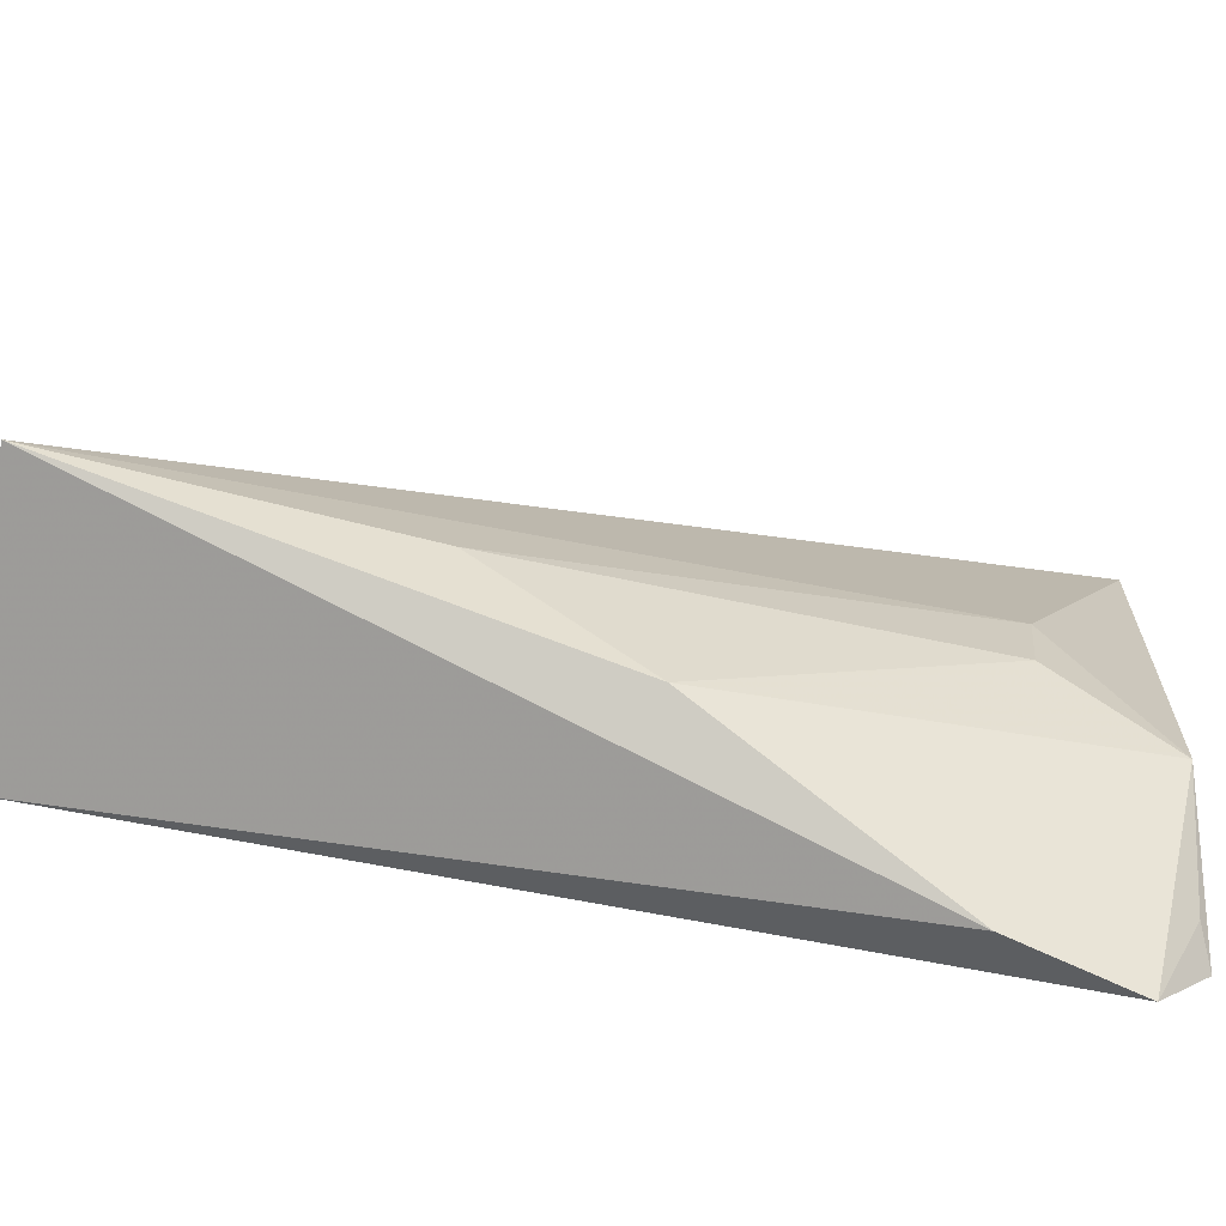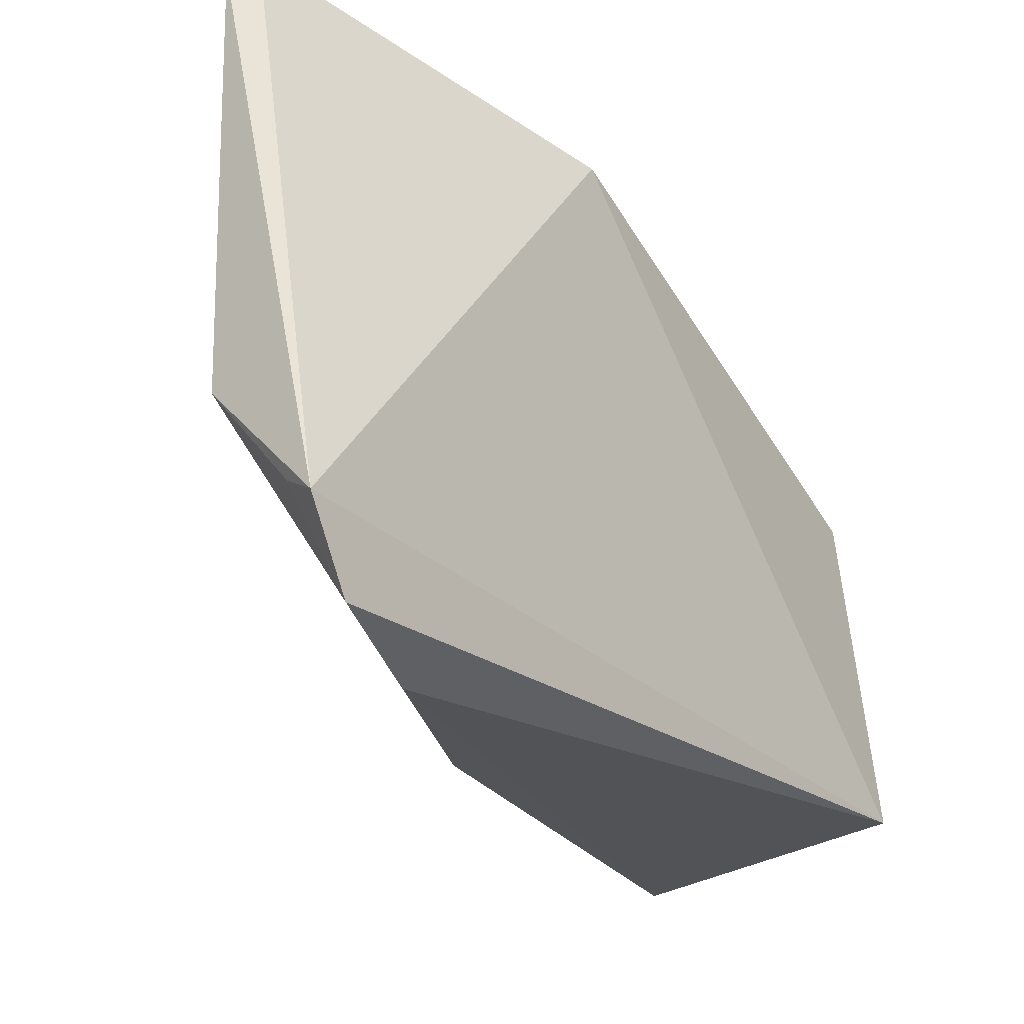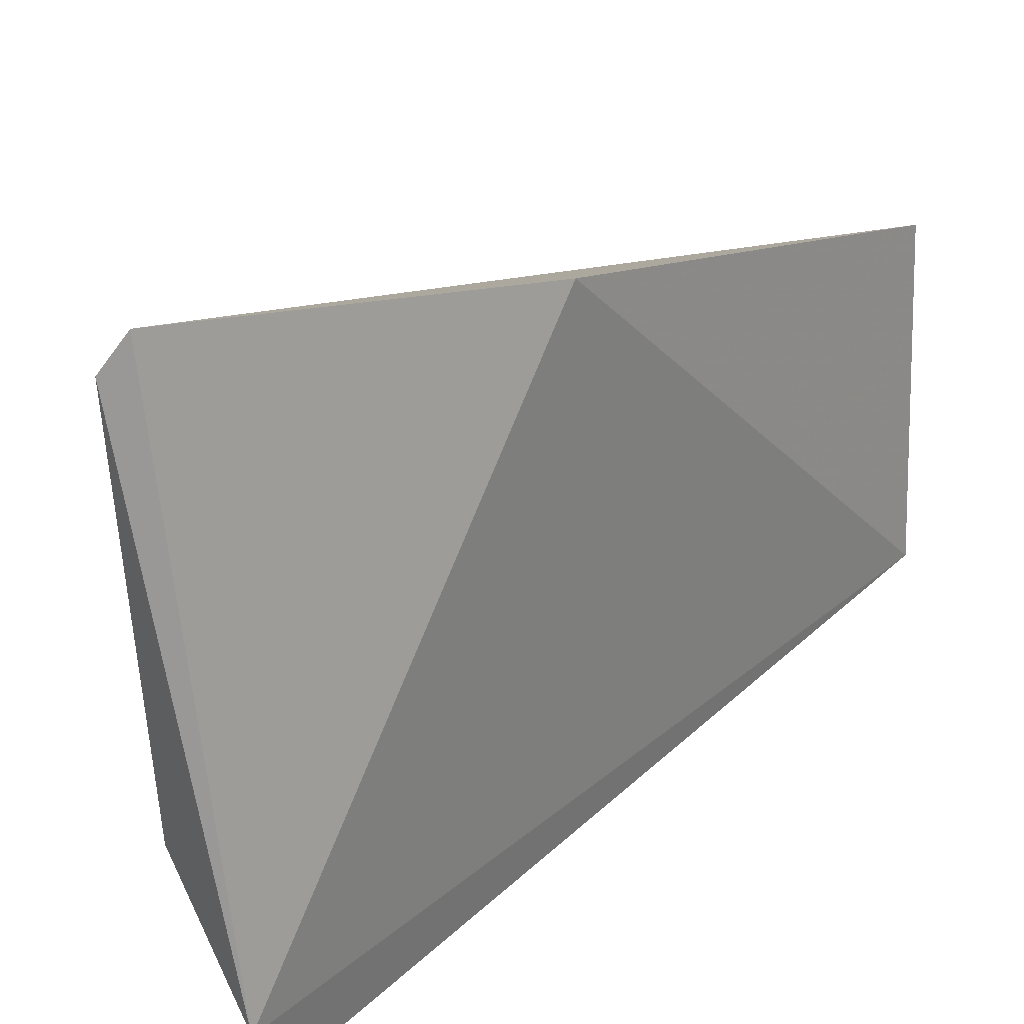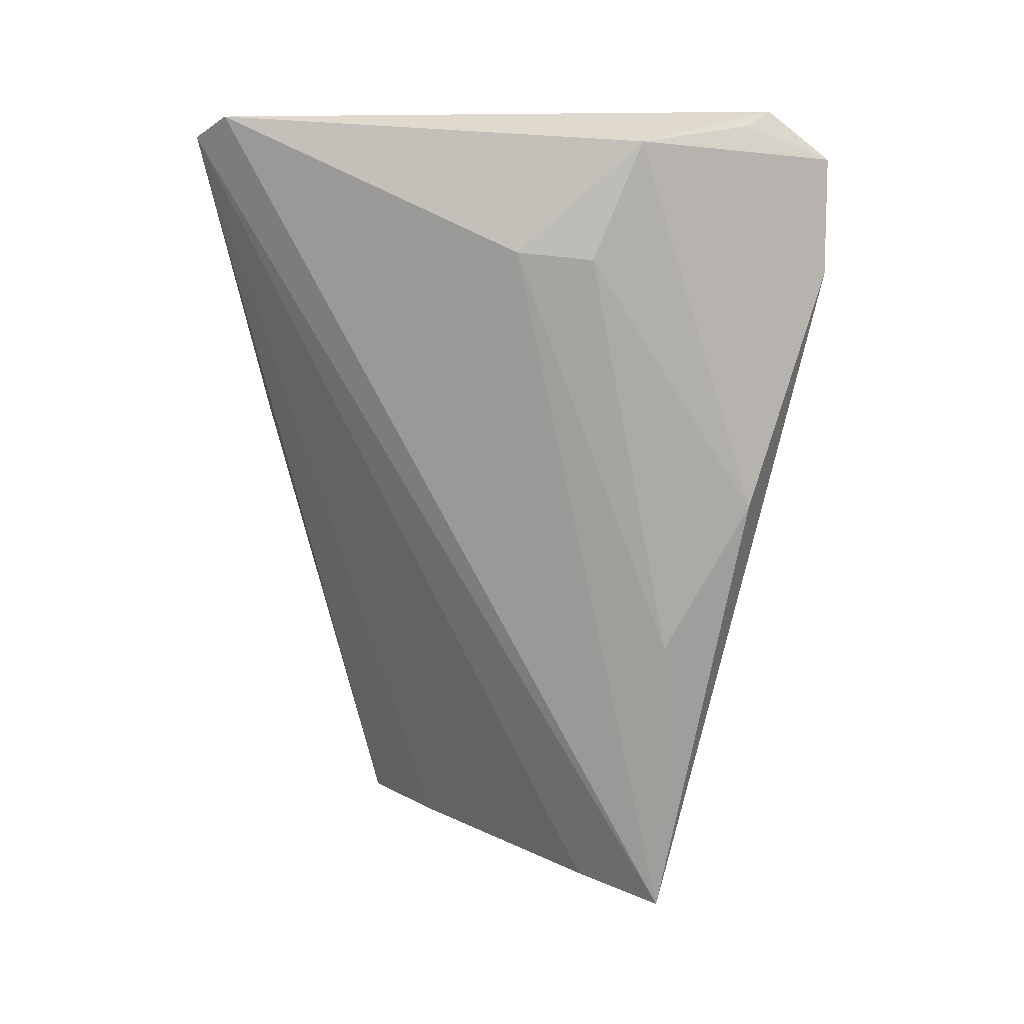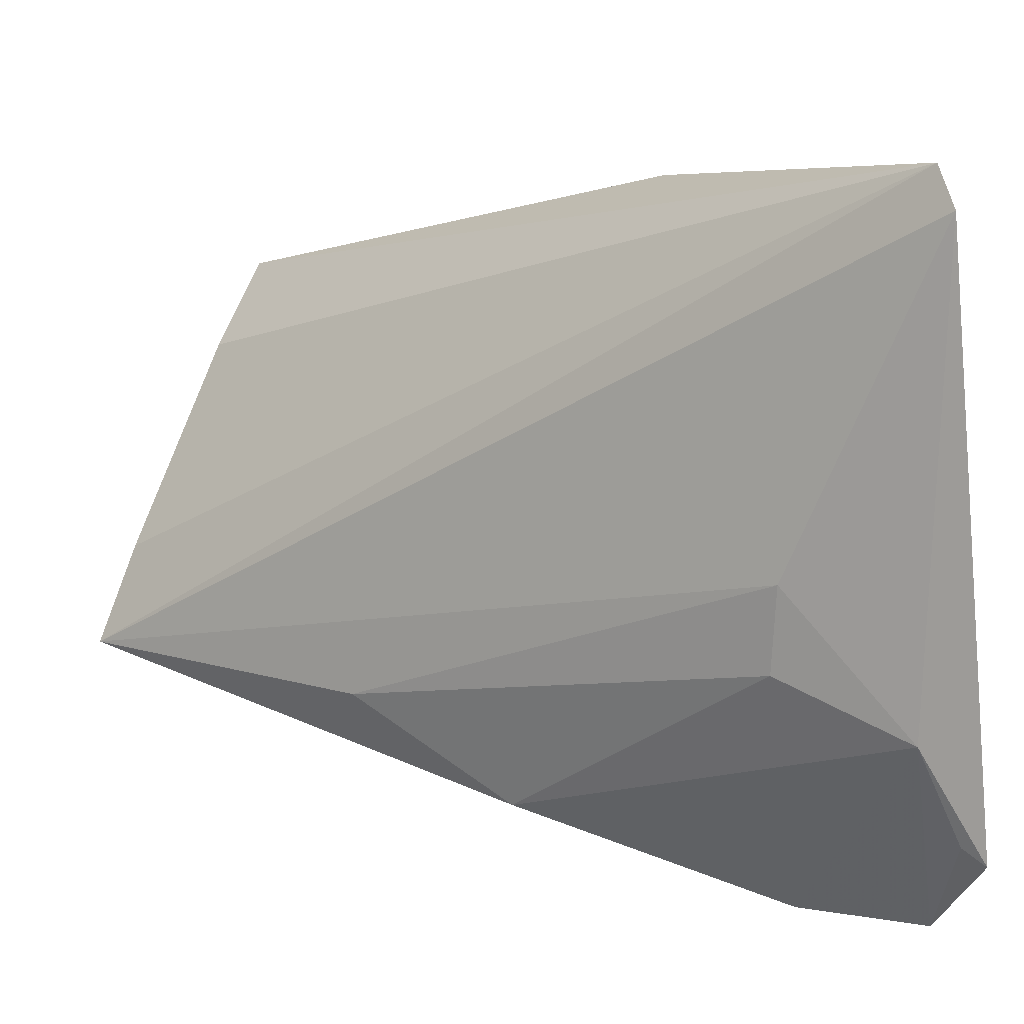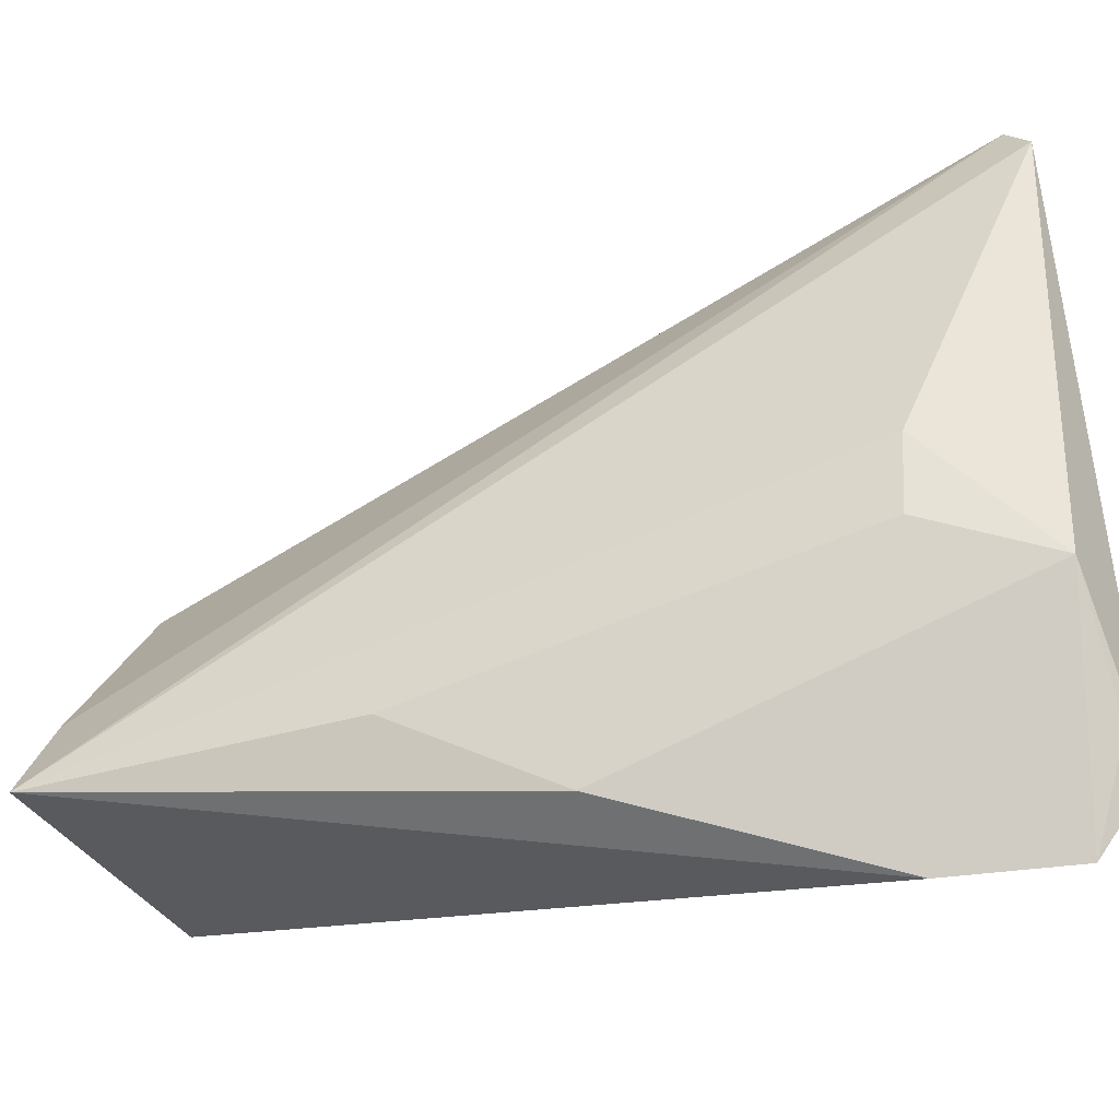
<metadata>
{"format":"obj","ext":"obj","renderer":"f3d","projection":"perspective","resolution":1024,"background":"white","views":[{"elev":-72.8,"azim":84.3,"up":"+Z"},{"elev":-34.2,"azim":-144.0,"up":"+Z"},{"elev":30.5,"azim":-133.8,"up":"+Z"},{"elev":26.4,"azim":94.3,"up":"+Y"},{"elev":13.2,"azim":132.3,"up":"+Z"},{"elev":-39.0,"azim":117.8,"up":"+Z"}]}
</metadata>
<code>
v 0.03557 0.0007762 0.06829
v 0.04813 -0.0624 0.02991
v 0.03955 -0.007231 0.03667
v 0.02828 -0.002076 0.01815
v 0.03081 -0.06304 0.05645
v 0.04066 -0.02767 0.02356
v 0.03596 0.001294 0.0331
v 0.03645 0.002715 0.06575
v 0.03614 -0.06193 0.05086
v 0.02779 -0.02563 0.06537
v 0.02855 -0.06245 0.0302
v 0.04476 -0.03889 0.03001
v 0.03129 -0.01071 0.018
v 0.03981 -0.006661 0.0426
v 0.02782 0.001673 0.02307
v 0.04479 -0.06201 0.03673
v 0.0301 0.001057 0.02489
f 7 3 6
f 8 1 2
f 9 1 5
f 10 5 1
f 11 2 5
f 11 5 10
f 12 6 3
f 12 2 6
f 13 6 2
f 13 7 6
f 13 4 7
f 13 11 4
f 13 2 11
f 14 3 7
f 14 7 8
f 14 12 3
f 14 8 2
f 14 2 12
f 15 8 7
f 15 1 8
f 15 10 1
f 15 11 10
f 15 4 11
f 16 9 5
f 16 5 2
f 16 2 1
f 16 1 9
f 17 15 7
f 17 7 4
f 17 4 15

</code>
